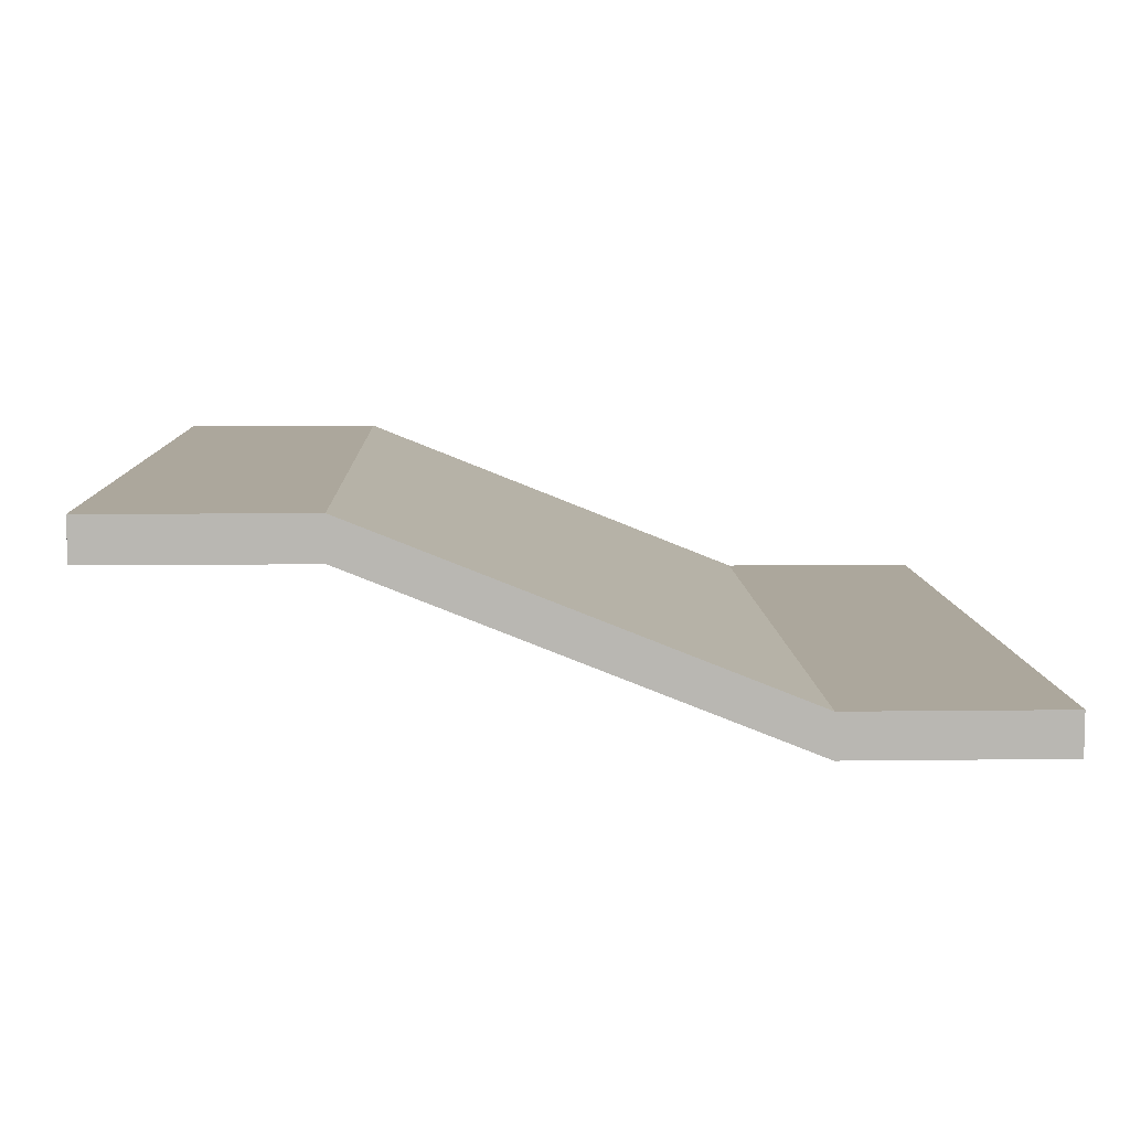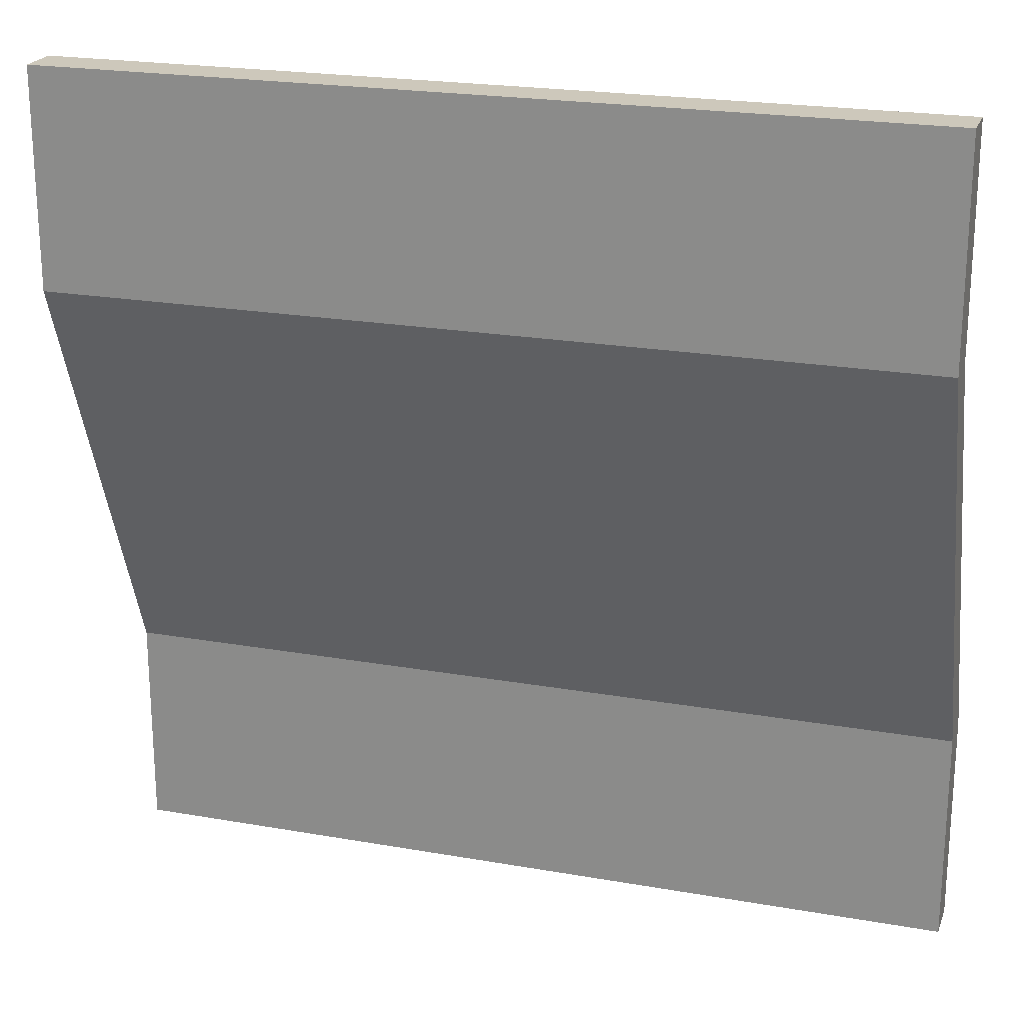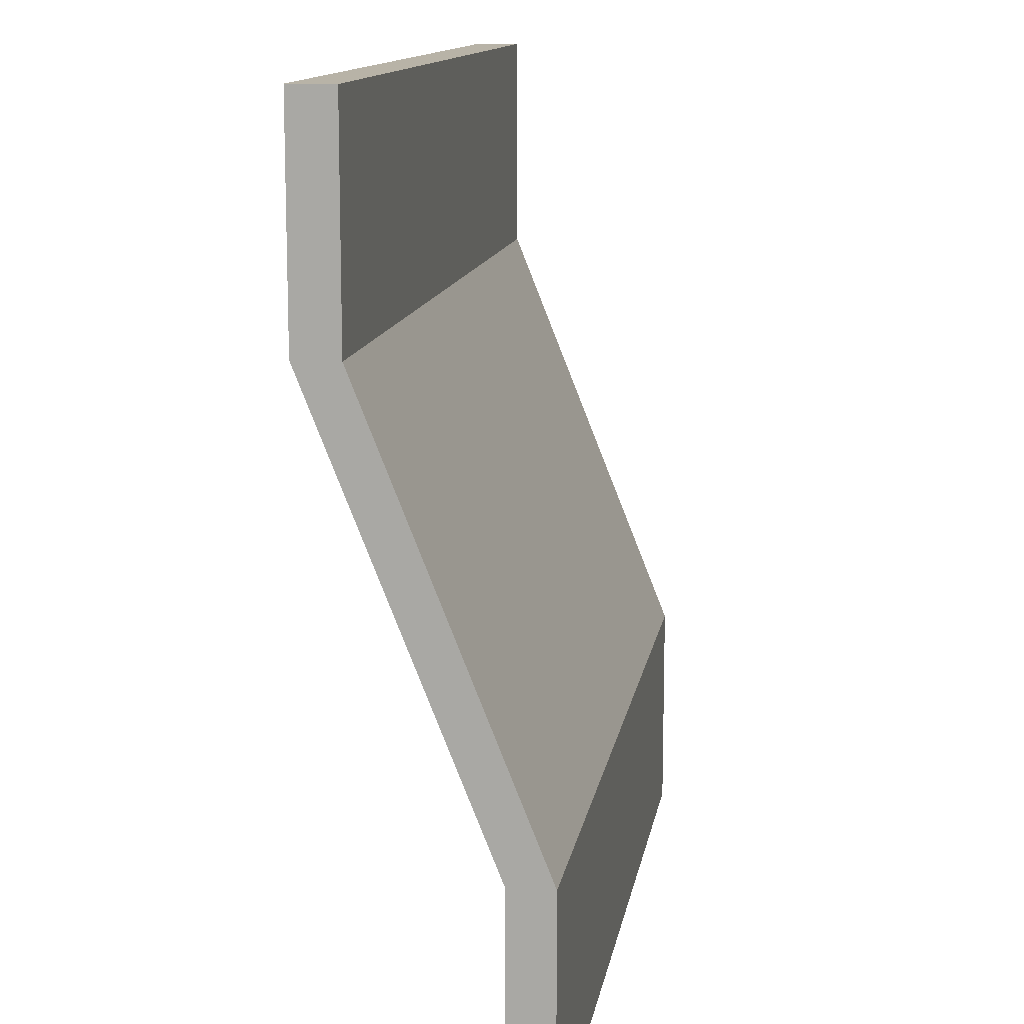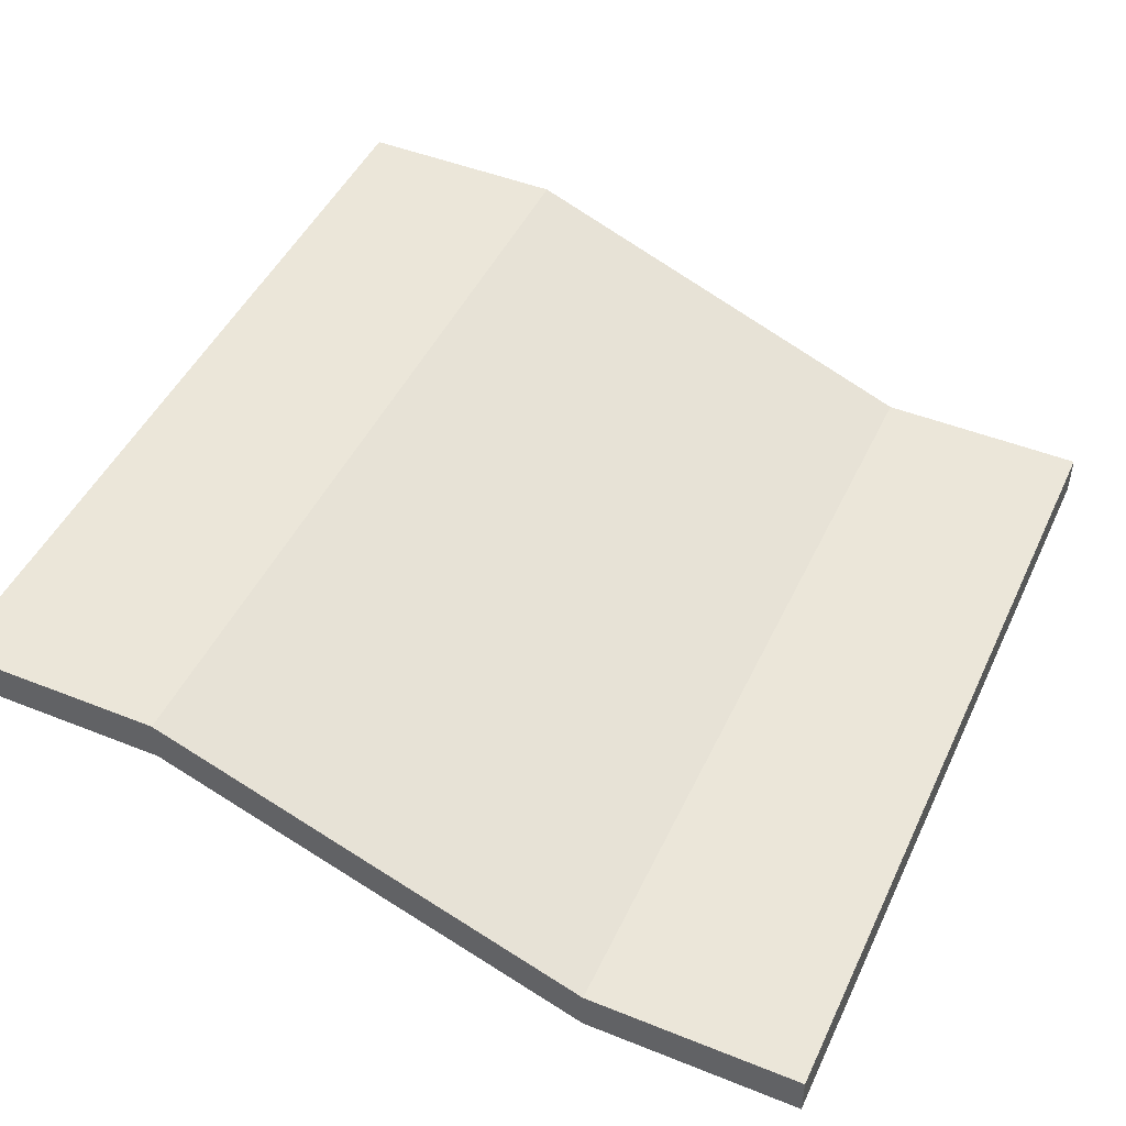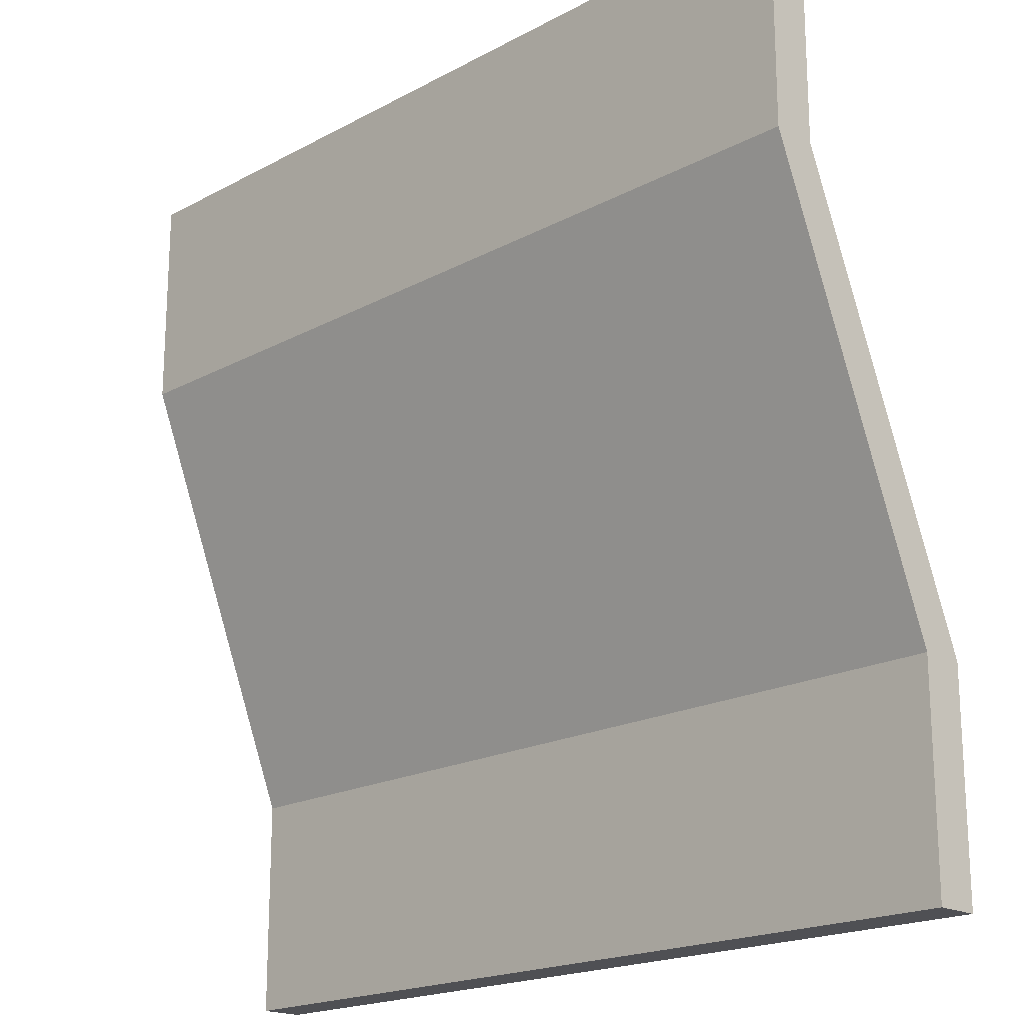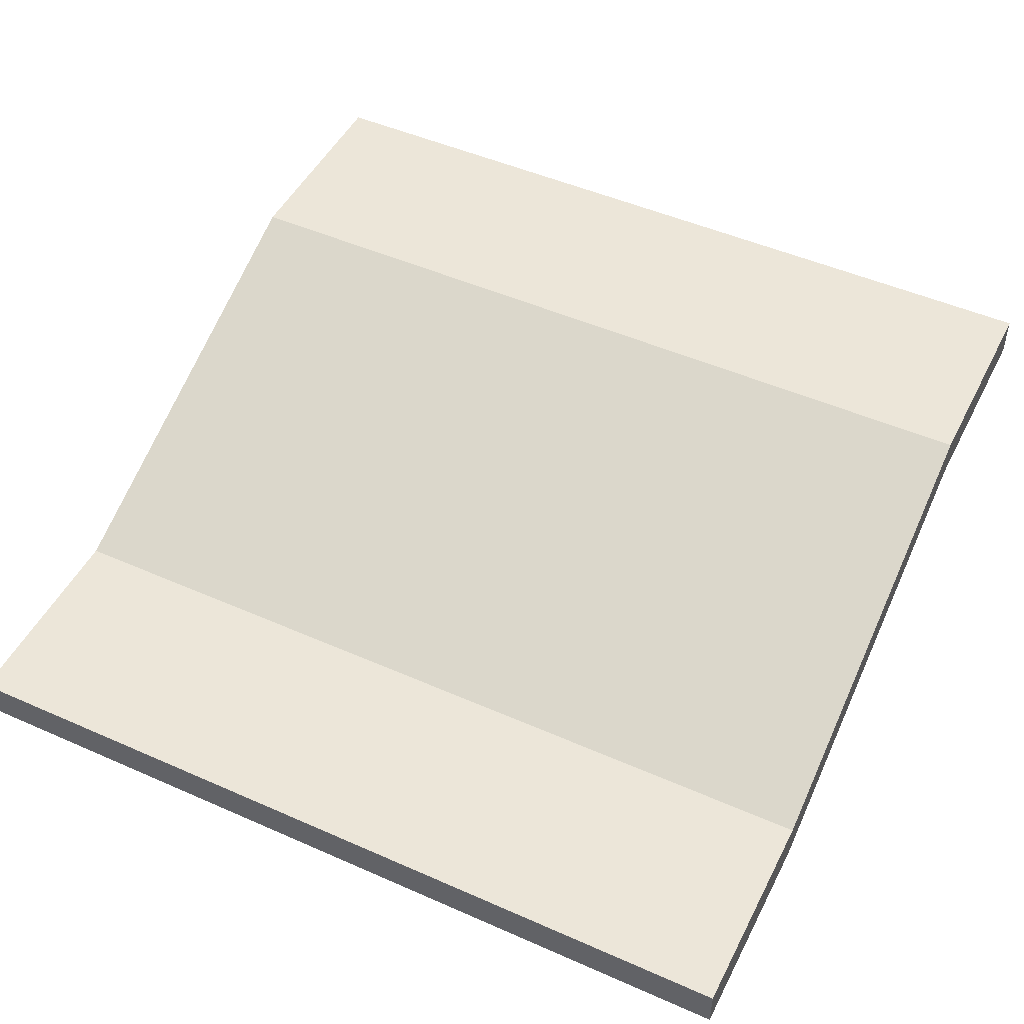
<metadata>
{"format":"obj","ext":"obj","renderer":"f3d","projection":"perspective","resolution":1024,"background":"white","views":[{"elev":8.3,"azim":-92.0,"up":"+Y"},{"elev":21.9,"azim":17.2,"up":"+Z"},{"elev":12.8,"azim":99.3,"up":"+Z"},{"elev":47.1,"azim":-65.6,"up":"+Y"},{"elev":-19.2,"azim":45.2,"up":"+Z"},{"elev":48.7,"azim":26.2,"up":"+Y"}]}
</metadata>
<code>
o Cube
v 10 2.5 -10
v 10 1.5 -10
v 10 -1.5 10
v 10 -2.5 10
v -10 2.5 -10
v -10 1.5 -10
v -10 -1.5 10
v -10 -2.5 10
v -10 1.5 -5
v -10 -0.5 0
v -10 -2.5 5
v 10 2.5 -5
v 10 0.5 0
v 10 -1.5 5
v -10 -1.5 5
v -10 0.5 0
v -10 2.5 -5
v 10 -2.5 5
v 10 -0.5 0
v 10 1.5 -5
f 14 15 7 3
f 4 3 7 8
f 9 17 5 6
f 11 18 4 8
f 18 14 3 4
f 6 5 1 2
f 2 1 12 20
f 20 12 13 19
f 19 13 14 18
f 6 2 20 9
f 9 20 19 10
f 10 19 18 11
f 8 7 15 11
f 11 15 16 10
f 10 16 17 9
f 1 5 17 12
f 12 17 16 13
f 13 16 15 14

</code>
